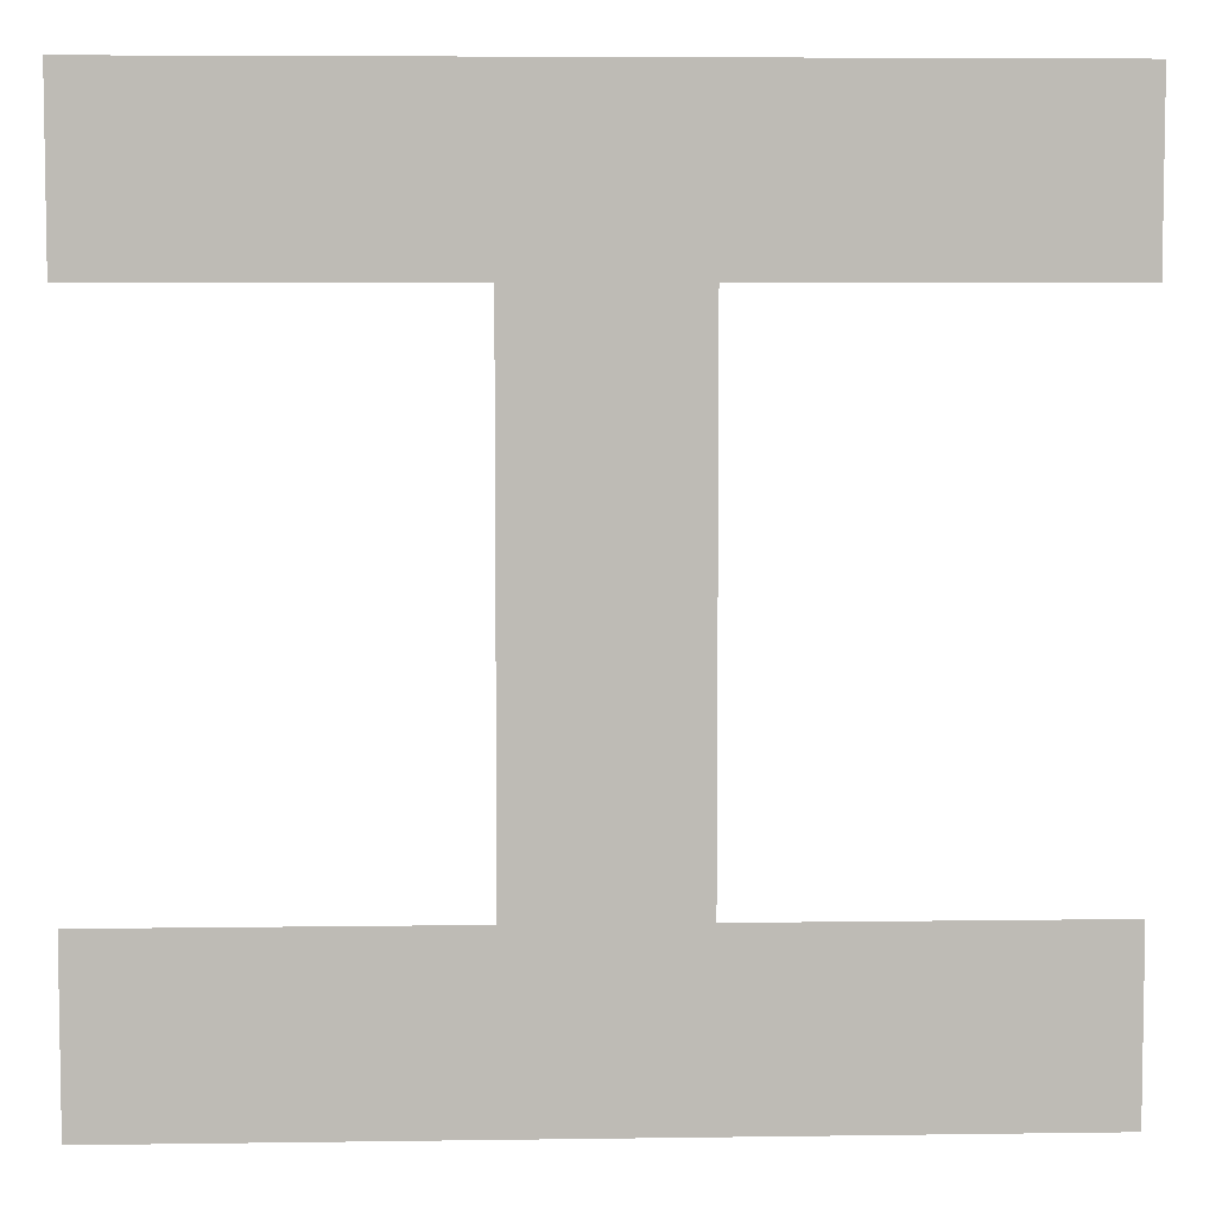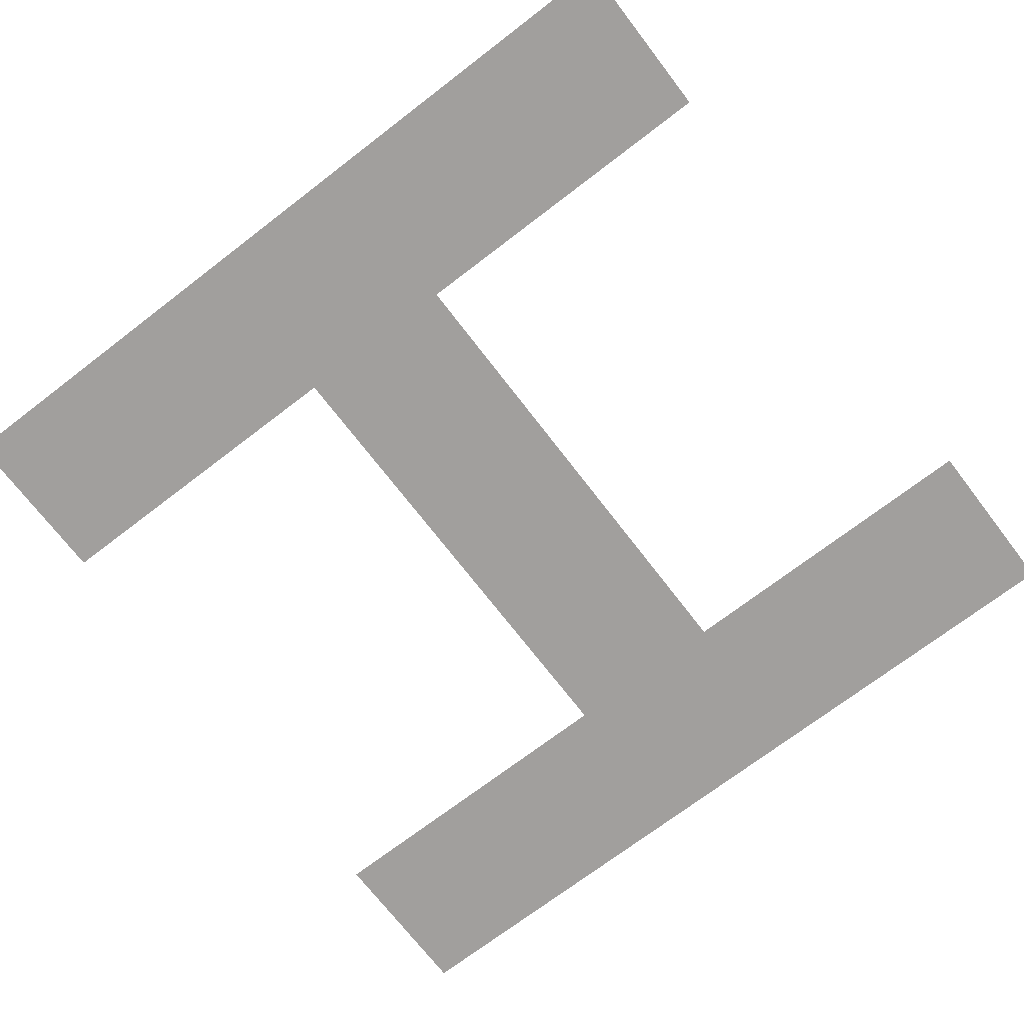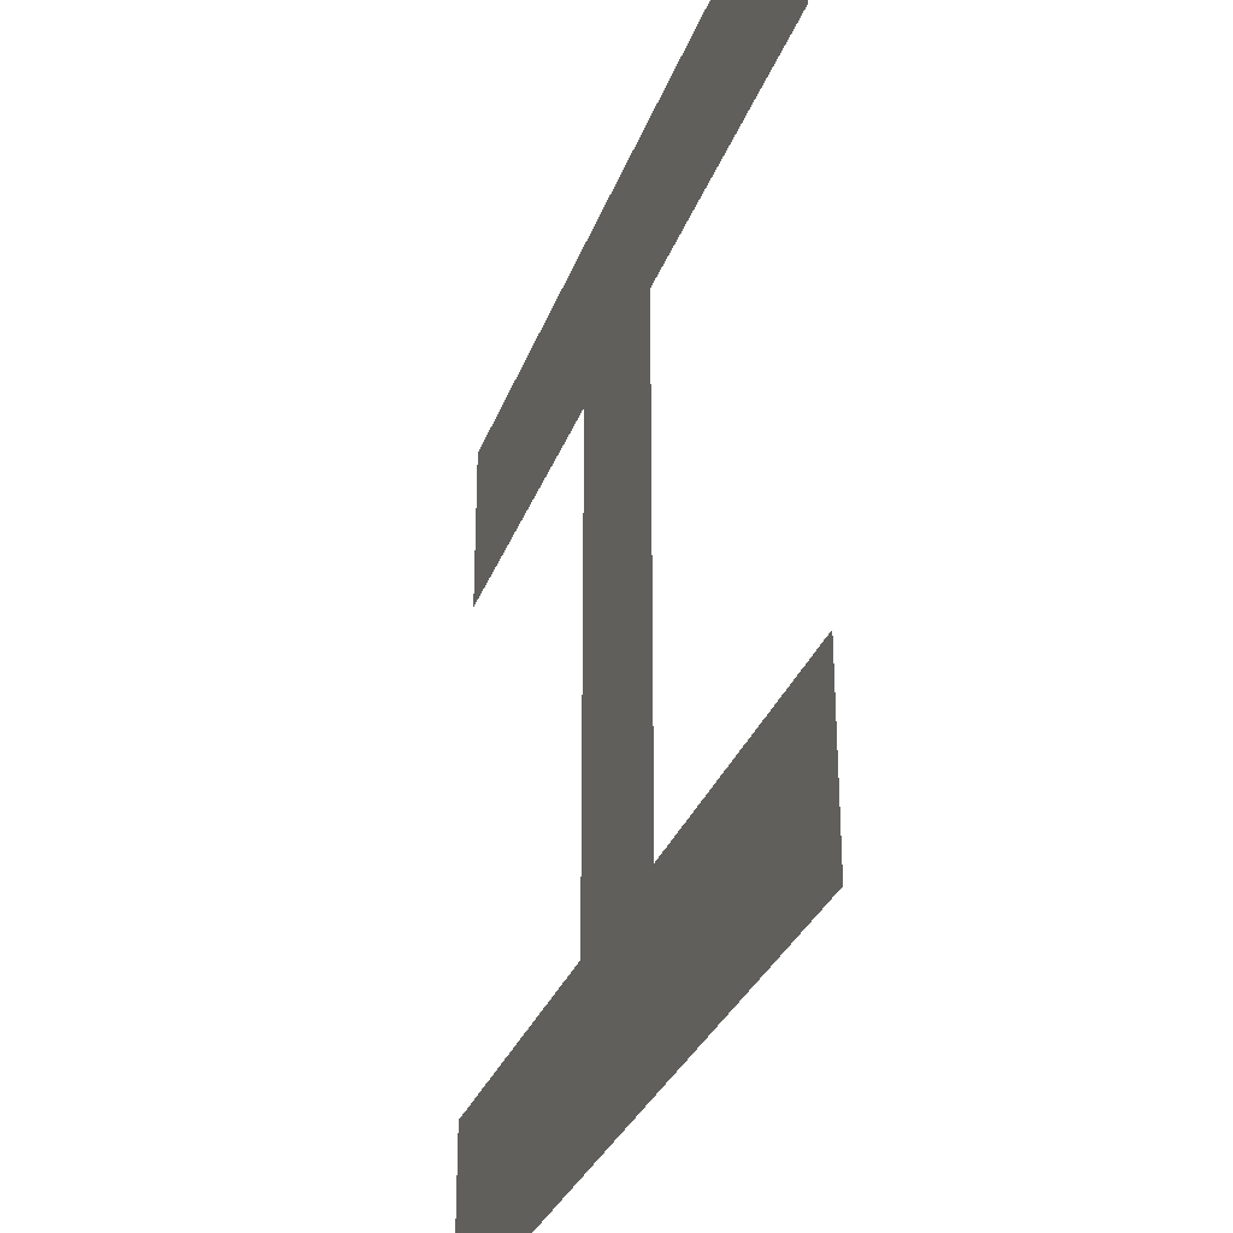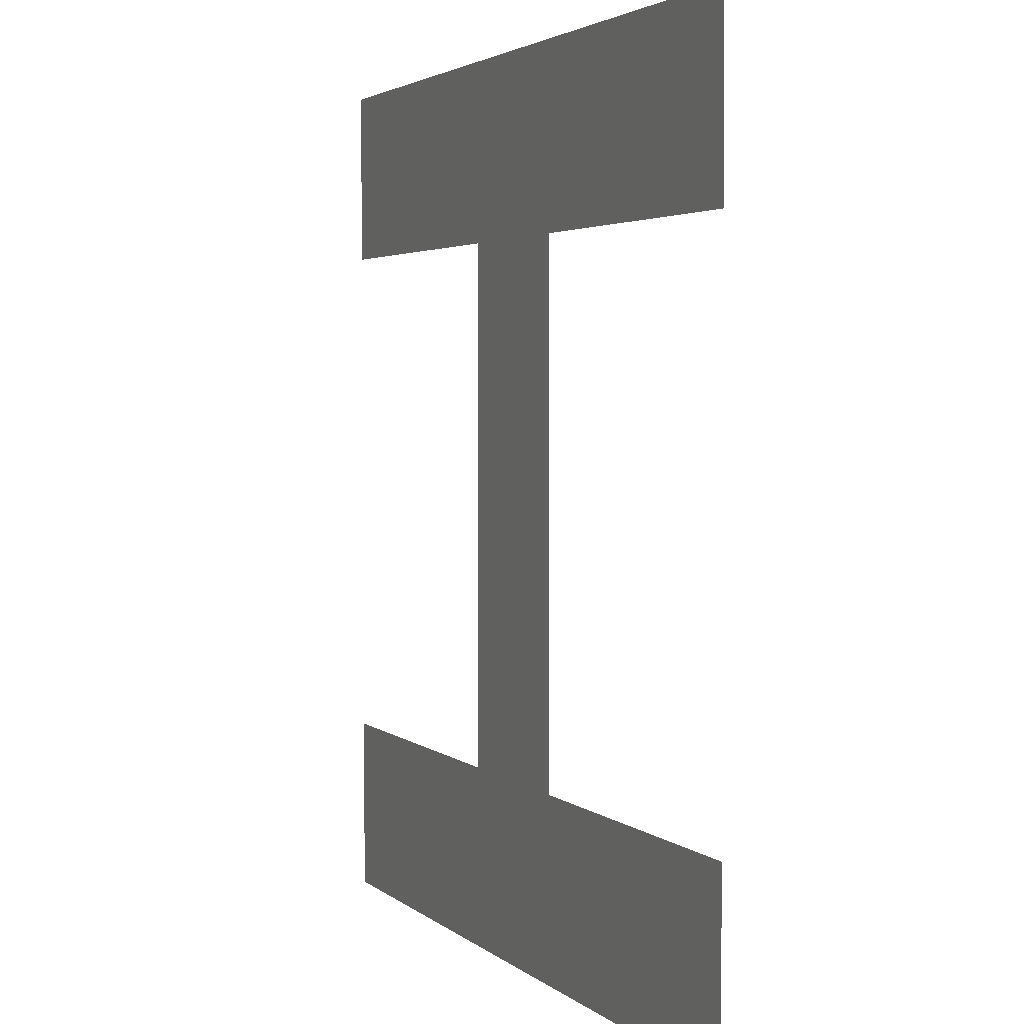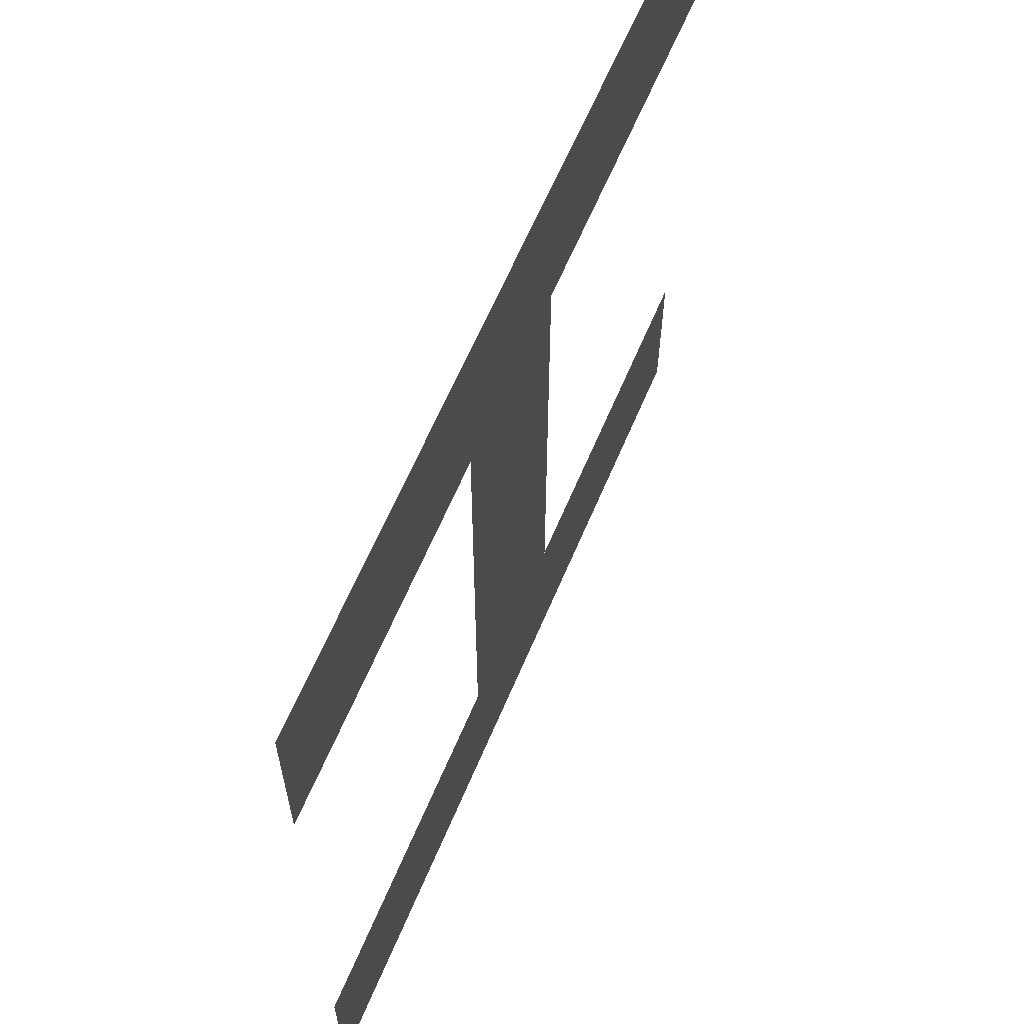
<metadata>
{"format":"obj","ext":"obj","renderer":"f3d","projection":"perspective","resolution":1024,"background":"white","views":[{"elev":6.0,"azim":-2.5,"up":"+Z"},{"elev":-71.5,"azim":-142.5,"up":"+Y"},{"elev":-30.7,"azim":72.0,"up":"+Z"},{"elev":2.9,"azim":-112.1,"up":"+Z"},{"elev":63.3,"azim":-67.1,"up":"+Z"}]}
</metadata>
<code>
o Text_Text.018
v 0.4027 0 -0.5213
v 0.66 0 -0.5213
v 0.66 0 -0.652
v 0.01333 0 -0.652
v 0.01333 0 -0.5213
v 0.272 0 -0.5213
v 0.272 0 -0.1427
v 0.01467 0 -0.1427
v 0.01467 0 -0.01333
v 0.6627 0 -0.01333
v 0.6627 0 -0.1427
v 0.404 0 -0.1427
v 0.4027 0 -0.1427
f 5 3 4
f 5 2 3
f 6 2 5
f 7 1 6
f 1 2 6
f 7 13 1
f 9 7 8
f 9 13 7
f 9 12 13
f 9 11 12
f 9 10 11

</code>
